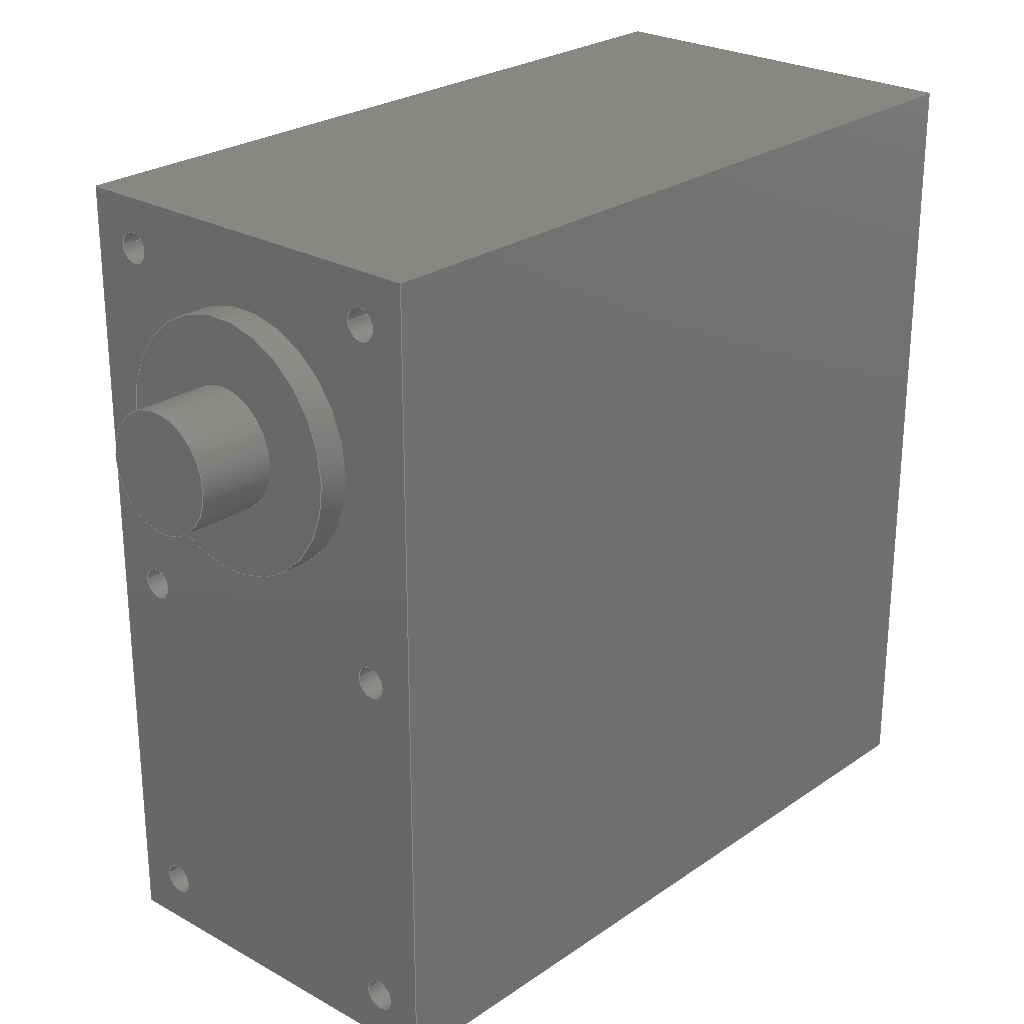
<metadata>
{"format":"step","ext":"step","renderer":"f3d","projection":"perspective","resolution":1024,"background":"white","views":[{"elev":25.3,"azim":-137.9,"up":"+Z"}]}
</metadata>
<code>
ISO-10303-21;
DATA;
#1=MECHANICAL_DESIGN_GEOMETRIC_PRESENTATION_REPRESENTATION('',(#4),#486);
#2=SHAPE_REPRESENTATION_RELATIONSHIP('SRR','None',#495,#3);
#3=ADVANCED_BREP_SHAPE_REPRESENTATION('',(#5),#485);
#4=STYLED_ITEM('',(#504),#5);
#5=MANIFOLD_SOLID_BREP('Solid1',#284);
#6=LINE('',#460,#18);
#7=LINE('',#462,#19);
#8=LINE('',#464,#20);
#9=LINE('',#465,#21);
#10=LINE('',#468,#22);
#11=LINE('',#470,#23);
#12=LINE('',#471,#24);
#13=LINE('',#474,#25);
#14=LINE('',#476,#26);
#15=LINE('',#477,#27);
#16=LINE('',#479,#28);
#17=LINE('',#480,#29);
#18=VECTOR('',#386,40.4);
#19=VECTOR('',#387,40.3);
#20=VECTOR('',#388,40.4);
#21=VECTOR('',#389,40.3);
#22=VECTOR('',#392,20.15);
#23=VECTOR('',#393,20.15);
#24=VECTOR('',#394,40.3);
#25=VECTOR('',#397,40.4);
#26=VECTOR('',#398,40.4);
#27=VECTOR('',#399,40.3);
#28=VECTOR('',#402,20.15);
#29=VECTOR('',#403,20.15);
#30=PLANE('',#289);
#31=PLANE('',#311);
#32=PLANE('',#315);
#33=PLANE('',#316);
#34=PLANE('',#317);
#35=PLANE('',#318);
#36=PLANE('',#319);
#37=PLANE('',#320);
#38=PLANE('',#321);
#39=FACE_BOUND('',#82,.T.);
#40=FACE_BOUND('',#85,.T.);
#41=FACE_BOUND('',#87,.T.);
#42=FACE_BOUND('',#89,.T.);
#43=FACE_BOUND('',#91,.T.);
#44=FACE_BOUND('',#93,.T.);
#45=FACE_BOUND('',#95,.T.);
#46=FACE_BOUND('',#97,.T.);
#47=FACE_BOUND('',#100,.T.);
#48=FACE_BOUND('',#102,.T.);
#49=FACE_BOUND('',#108,.T.);
#50=FACE_BOUND('',#109,.T.);
#51=FACE_BOUND('',#110,.T.);
#52=FACE_BOUND('',#111,.T.);
#53=FACE_BOUND('',#112,.T.);
#54=FACE_BOUND('',#113,.T.);
#55=FACE_BOUND('',#114,.T.);
#56=FACE_BOUND('',#116,.T.);
#57=FACE_BOUND('',#117,.T.);
#58=FACE_BOUND('',#118,.T.);
#59=FACE_BOUND('',#119,.T.);
#60=FACE_BOUND('',#120,.T.);
#61=FACE_BOUND('',#121,.T.);
#62=FACE_BOUND('',#122,.T.);
#63=FACE_OUTER_BOUND('',#81,.T.);
#64=FACE_OUTER_BOUND('',#83,.T.);
#65=FACE_OUTER_BOUND('',#84,.T.);
#66=FACE_OUTER_BOUND('',#86,.T.);
#67=FACE_OUTER_BOUND('',#88,.T.);
#68=FACE_OUTER_BOUND('',#90,.T.);
#69=FACE_OUTER_BOUND('',#92,.T.);
#70=FACE_OUTER_BOUND('',#94,.T.);
#71=FACE_OUTER_BOUND('',#96,.T.);
#72=FACE_OUTER_BOUND('',#98,.T.);
#73=FACE_OUTER_BOUND('',#99,.T.);
#74=FACE_OUTER_BOUND('',#101,.T.);
#75=FACE_OUTER_BOUND('',#103,.T.);
#76=FACE_OUTER_BOUND('',#104,.T.);
#77=FACE_OUTER_BOUND('',#105,.T.);
#78=FACE_OUTER_BOUND('',#106,.T.);
#79=FACE_OUTER_BOUND('',#107,.T.);
#80=FACE_OUTER_BOUND('',#115,.T.);
#81=EDGE_LOOP('',(#197));
#82=EDGE_LOOP('',(#198));
#83=EDGE_LOOP('',(#199));
#84=EDGE_LOOP('',(#200));
#85=EDGE_LOOP('',(#201));
#86=EDGE_LOOP('',(#202));
#87=EDGE_LOOP('',(#203));
#88=EDGE_LOOP('',(#204));
#89=EDGE_LOOP('',(#205));
#90=EDGE_LOOP('',(#206));
#91=EDGE_LOOP('',(#207));
#92=EDGE_LOOP('',(#208));
#93=EDGE_LOOP('',(#209));
#94=EDGE_LOOP('',(#210));
#95=EDGE_LOOP('',(#211));
#96=EDGE_LOOP('',(#212));
#97=EDGE_LOOP('',(#213));
#98=EDGE_LOOP('',(#214));
#99=EDGE_LOOP('',(#215));
#100=EDGE_LOOP('',(#216));
#101=EDGE_LOOP('',(#217));
#102=EDGE_LOOP('',(#218));
#103=EDGE_LOOP('',(#219,#220,#221,#222));
#104=EDGE_LOOP('',(#223,#224,#225,#226));
#105=EDGE_LOOP('',(#227,#228,#229,#230));
#106=EDGE_LOOP('',(#231,#232,#233,#234));
#107=EDGE_LOOP('',(#235,#236,#237,#238));
#108=EDGE_LOOP('',(#239));
#109=EDGE_LOOP('',(#240));
#110=EDGE_LOOP('',(#241));
#111=EDGE_LOOP('',(#242));
#112=EDGE_LOOP('',(#243));
#113=EDGE_LOOP('',(#244));
#114=EDGE_LOOP('',(#245));
#115=EDGE_LOOP('',(#246,#247,#248,#249));
#116=EDGE_LOOP('',(#250));
#117=EDGE_LOOP('',(#251));
#118=EDGE_LOOP('',(#252));
#119=EDGE_LOOP('',(#253));
#120=EDGE_LOOP('',(#254));
#121=EDGE_LOOP('',(#255));
#122=EDGE_LOOP('',(#256));
#123=CIRCLE('',#287,3);
#124=CIRCLE('',#288,3);
#125=CIRCLE('',#291,0.775);
#126=CIRCLE('',#292,0.775);
#127=CIRCLE('',#294,0.775);
#128=CIRCLE('',#295,0.775);
#129=CIRCLE('',#297,0.775);
#130=CIRCLE('',#298,0.775);
#131=CIRCLE('',#300,0.775);
#132=CIRCLE('',#301,0.775);
#133=CIRCLE('',#303,0.775);
#134=CIRCLE('',#304,0.775);
#135=CIRCLE('',#306,0.775);
#136=CIRCLE('',#307,0.775);
#137=CIRCLE('',#309,3);
#138=CIRCLE('',#310,3);
#139=CIRCLE('',#313,6.35);
#140=CIRCLE('',#314,6.35);
#141=VERTEX_POINT('',#410);
#142=VERTEX_POINT('',#412);
#143=VERTEX_POINT('',#416);
#144=VERTEX_POINT('',#418);
#145=VERTEX_POINT('',#421);
#146=VERTEX_POINT('',#423);
#147=VERTEX_POINT('',#426);
#148=VERTEX_POINT('',#428);
#149=VERTEX_POINT('',#431);
#150=VERTEX_POINT('',#433);
#151=VERTEX_POINT('',#436);
#152=VERTEX_POINT('',#438);
#153=VERTEX_POINT('',#441);
#154=VERTEX_POINT('',#443);
#155=VERTEX_POINT('',#446);
#156=VERTEX_POINT('',#448);
#157=VERTEX_POINT('',#452);
#158=VERTEX_POINT('',#454);
#159=VERTEX_POINT('',#458);
#160=VERTEX_POINT('',#459);
#161=VERTEX_POINT('',#461);
#162=VERTEX_POINT('',#463);
#163=VERTEX_POINT('',#467);
#164=VERTEX_POINT('',#469);
#165=VERTEX_POINT('',#473);
#166=VERTEX_POINT('',#475);
#167=EDGE_CURVE('',#141,#141,#123,.T.);
#168=EDGE_CURVE('',#142,#142,#124,.T.);
#169=EDGE_CURVE('',#143,#143,#125,.T.);
#170=EDGE_CURVE('',#144,#144,#126,.T.);
#171=EDGE_CURVE('',#145,#145,#127,.T.);
#172=EDGE_CURVE('',#146,#146,#128,.T.);
#173=EDGE_CURVE('',#147,#147,#129,.T.);
#174=EDGE_CURVE('',#148,#148,#130,.T.);
#175=EDGE_CURVE('',#149,#149,#131,.T.);
#176=EDGE_CURVE('',#150,#150,#132,.T.);
#177=EDGE_CURVE('',#151,#151,#133,.T.);
#178=EDGE_CURVE('',#152,#152,#134,.T.);
#179=EDGE_CURVE('',#153,#153,#135,.T.);
#180=EDGE_CURVE('',#154,#154,#136,.T.);
#181=EDGE_CURVE('',#155,#155,#137,.T.);
#182=EDGE_CURVE('',#156,#156,#138,.T.);
#183=EDGE_CURVE('',#157,#157,#139,.T.);
#184=EDGE_CURVE('',#158,#158,#140,.T.);
#185=EDGE_CURVE('',#159,#160,#6,.T.);
#186=EDGE_CURVE('',#159,#161,#7,.T.);
#187=EDGE_CURVE('',#162,#161,#8,.T.);
#188=EDGE_CURVE('',#160,#162,#9,.T.);
#189=EDGE_CURVE('',#160,#163,#10,.T.);
#190=EDGE_CURVE('',#164,#162,#11,.T.);
#191=EDGE_CURVE('',#163,#164,#12,.T.);
#192=EDGE_CURVE('',#163,#165,#13,.T.);
#193=EDGE_CURVE('',#166,#164,#14,.T.);
#194=EDGE_CURVE('',#165,#166,#15,.T.);
#195=EDGE_CURVE('',#165,#159,#16,.T.);
#196=EDGE_CURVE('',#161,#166,#17,.T.);
#197=ORIENTED_EDGE('',*,*,#167,.F.);
#198=ORIENTED_EDGE('',*,*,#168,.F.);
#199=ORIENTED_EDGE('',*,*,#167,.T.);
#200=ORIENTED_EDGE('',*,*,#169,.F.);
#201=ORIENTED_EDGE('',*,*,#170,.F.);
#202=ORIENTED_EDGE('',*,*,#171,.F.);
#203=ORIENTED_EDGE('',*,*,#172,.F.);
#204=ORIENTED_EDGE('',*,*,#173,.F.);
#205=ORIENTED_EDGE('',*,*,#174,.F.);
#206=ORIENTED_EDGE('',*,*,#175,.F.);
#207=ORIENTED_EDGE('',*,*,#176,.F.);
#208=ORIENTED_EDGE('',*,*,#177,.F.);
#209=ORIENTED_EDGE('',*,*,#178,.F.);
#210=ORIENTED_EDGE('',*,*,#179,.F.);
#211=ORIENTED_EDGE('',*,*,#180,.F.);
#212=ORIENTED_EDGE('',*,*,#181,.F.);
#213=ORIENTED_EDGE('',*,*,#182,.F.);
#214=ORIENTED_EDGE('',*,*,#181,.T.);
#215=ORIENTED_EDGE('',*,*,#183,.F.);
#216=ORIENTED_EDGE('',*,*,#184,.F.);
#217=ORIENTED_EDGE('',*,*,#183,.T.);
#218=ORIENTED_EDGE('',*,*,#182,.T.);
#219=ORIENTED_EDGE('',*,*,#185,.F.);
#220=ORIENTED_EDGE('',*,*,#186,.T.);
#221=ORIENTED_EDGE('',*,*,#187,.F.);
#222=ORIENTED_EDGE('',*,*,#188,.F.);
#223=ORIENTED_EDGE('',*,*,#189,.F.);
#224=ORIENTED_EDGE('',*,*,#188,.T.);
#225=ORIENTED_EDGE('',*,*,#190,.F.);
#226=ORIENTED_EDGE('',*,*,#191,.F.);
#227=ORIENTED_EDGE('',*,*,#192,.F.);
#228=ORIENTED_EDGE('',*,*,#191,.T.);
#229=ORIENTED_EDGE('',*,*,#193,.F.);
#230=ORIENTED_EDGE('',*,*,#194,.F.);
#231=ORIENTED_EDGE('',*,*,#195,.F.);
#232=ORIENTED_EDGE('',*,*,#194,.T.);
#233=ORIENTED_EDGE('',*,*,#196,.F.);
#234=ORIENTED_EDGE('',*,*,#186,.F.);
#235=ORIENTED_EDGE('',*,*,#195,.T.);
#236=ORIENTED_EDGE('',*,*,#185,.T.);
#237=ORIENTED_EDGE('',*,*,#189,.T.);
#238=ORIENTED_EDGE('',*,*,#192,.T.);
#239=ORIENTED_EDGE('',*,*,#168,.T.);
#240=ORIENTED_EDGE('',*,*,#169,.T.);
#241=ORIENTED_EDGE('',*,*,#171,.T.);
#242=ORIENTED_EDGE('',*,*,#173,.T.);
#243=ORIENTED_EDGE('',*,*,#175,.T.);
#244=ORIENTED_EDGE('',*,*,#177,.T.);
#245=ORIENTED_EDGE('',*,*,#179,.T.);
#246=ORIENTED_EDGE('',*,*,#196,.T.);
#247=ORIENTED_EDGE('',*,*,#193,.T.);
#248=ORIENTED_EDGE('',*,*,#190,.T.);
#249=ORIENTED_EDGE('',*,*,#187,.T.);
#250=ORIENTED_EDGE('',*,*,#170,.T.);
#251=ORIENTED_EDGE('',*,*,#172,.T.);
#252=ORIENTED_EDGE('',*,*,#174,.T.);
#253=ORIENTED_EDGE('',*,*,#176,.T.);
#254=ORIENTED_EDGE('',*,*,#178,.T.);
#255=ORIENTED_EDGE('',*,*,#180,.T.);
#256=ORIENTED_EDGE('',*,*,#184,.T.);
#257=CYLINDRICAL_SURFACE('',#286,3);
#258=CYLINDRICAL_SURFACE('',#290,0.775);
#259=CYLINDRICAL_SURFACE('',#293,0.775);
#260=CYLINDRICAL_SURFACE('',#296,0.775);
#261=CYLINDRICAL_SURFACE('',#299,0.775);
#262=CYLINDRICAL_SURFACE('',#302,0.775);
#263=CYLINDRICAL_SURFACE('',#305,0.775);
#264=CYLINDRICAL_SURFACE('',#308,3);
#265=CYLINDRICAL_SURFACE('',#312,6.35);
#266=ADVANCED_FACE('',(#63,#39),#257,.T.);
#267=ADVANCED_FACE('',(#64),#30,.F.);
#268=ADVANCED_FACE('',(#65,#40),#258,.F.);
#269=ADVANCED_FACE('',(#66,#41),#259,.F.);
#270=ADVANCED_FACE('',(#67,#42),#260,.F.);
#271=ADVANCED_FACE('',(#68,#43),#261,.F.);
#272=ADVANCED_FACE('',(#69,#44),#262,.F.);
#273=ADVANCED_FACE('',(#70,#45),#263,.F.);
#274=ADVANCED_FACE('',(#71,#46),#264,.T.);
#275=ADVANCED_FACE('',(#72),#31,.T.);
#276=ADVANCED_FACE('',(#73,#47),#265,.T.);
#277=ADVANCED_FACE('',(#74,#48),#32,.T.);
#278=ADVANCED_FACE('',(#75),#33,.T.);
#279=ADVANCED_FACE('',(#76),#34,.T.);
#280=ADVANCED_FACE('',(#77),#35,.T.);
#281=ADVANCED_FACE('',(#78),#36,.T.);
#282=ADVANCED_FACE('',(#79,#49,#50,#51,#52,#53,#54,#55),#37,.F.);
#283=ADVANCED_FACE('',(#80,#56,#57,#58,#59,#60,#61,#62),#38,.T.);
#284=CLOSED_SHELL('',(#266,#267,#268,#269,#270,#271,#272,#273,#274,#275,
#276,#277,#278,#279,#280,#281,#282,#283));
#285=AXIS2_PLACEMENT_3D('placement',#408,#322,#323);
#286=AXIS2_PLACEMENT_3D('',#409,#324,#325);
#287=AXIS2_PLACEMENT_3D('',#411,#326,#327);
#288=AXIS2_PLACEMENT_3D('',#413,#328,#329);
#289=AXIS2_PLACEMENT_3D('',#414,#330,#331);
#290=AXIS2_PLACEMENT_3D('',#415,#332,#333);
#291=AXIS2_PLACEMENT_3D('',#417,#334,#335);
#292=AXIS2_PLACEMENT_3D('',#419,#336,#337);
#293=AXIS2_PLACEMENT_3D('',#420,#338,#339);
#294=AXIS2_PLACEMENT_3D('',#422,#340,#341);
#295=AXIS2_PLACEMENT_3D('',#424,#342,#343);
#296=AXIS2_PLACEMENT_3D('',#425,#344,#345);
#297=AXIS2_PLACEMENT_3D('',#427,#346,#347);
#298=AXIS2_PLACEMENT_3D('',#429,#348,#349);
#299=AXIS2_PLACEMENT_3D('',#430,#350,#351);
#300=AXIS2_PLACEMENT_3D('',#432,#352,#353);
#301=AXIS2_PLACEMENT_3D('',#434,#354,#355);
#302=AXIS2_PLACEMENT_3D('',#435,#356,#357);
#303=AXIS2_PLACEMENT_3D('',#437,#358,#359);
#304=AXIS2_PLACEMENT_3D('',#439,#360,#361);
#305=AXIS2_PLACEMENT_3D('',#440,#362,#363);
#306=AXIS2_PLACEMENT_3D('',#442,#364,#365);
#307=AXIS2_PLACEMENT_3D('',#444,#366,#367);
#308=AXIS2_PLACEMENT_3D('',#445,#368,#369);
#309=AXIS2_PLACEMENT_3D('',#447,#370,#371);
#310=AXIS2_PLACEMENT_3D('',#449,#372,#373);
#311=AXIS2_PLACEMENT_3D('',#450,#374,#375);
#312=AXIS2_PLACEMENT_3D('',#451,#376,#377);
#313=AXIS2_PLACEMENT_3D('',#453,#378,#379);
#314=AXIS2_PLACEMENT_3D('',#455,#380,#381);
#315=AXIS2_PLACEMENT_3D('',#456,#382,#383);
#316=AXIS2_PLACEMENT_3D('',#457,#384,#385);
#317=AXIS2_PLACEMENT_3D('',#466,#390,#391);
#318=AXIS2_PLACEMENT_3D('',#472,#395,#396);
#319=AXIS2_PLACEMENT_3D('',#478,#400,#401);
#320=AXIS2_PLACEMENT_3D('',#481,#404,#405);
#321=AXIS2_PLACEMENT_3D('',#482,#406,#407);
#322=DIRECTION('axis',(0,0,1));
#323=DIRECTION('refdir',(1,0,0));
#324=DIRECTION('center_axis',(0,-1,0));
#325=DIRECTION('ref_axis',(-1,0,0));
#326=DIRECTION('center_axis',(0,-1,0));
#327=DIRECTION('ref_axis',(-1,0,0));
#328=DIRECTION('center_axis',(0,1,0));
#329=DIRECTION('ref_axis',(-1,0,0));
#330=DIRECTION('center_axis',(0,1,0));
#331=DIRECTION('ref_axis',(0,0,1));
#332=DIRECTION('center_axis',(0,-1,0));
#333=DIRECTION('ref_axis',(-1,0,0));
#334=DIRECTION('center_axis',(0,1,0));
#335=DIRECTION('ref_axis',(-1,0,0));
#336=DIRECTION('center_axis',(0,-1,0));
#337=DIRECTION('ref_axis',(-1,0,0));
#338=DIRECTION('center_axis',(0,-1,0));
#339=DIRECTION('ref_axis',(-1,0,0));
#340=DIRECTION('center_axis',(0,1,0));
#341=DIRECTION('ref_axis',(-1,0,0));
#342=DIRECTION('center_axis',(0,-1,0));
#343=DIRECTION('ref_axis',(-1,0,0));
#344=DIRECTION('center_axis',(0,-1,0));
#345=DIRECTION('ref_axis',(-1,0,0));
#346=DIRECTION('center_axis',(0,1,0));
#347=DIRECTION('ref_axis',(-1,0,0));
#348=DIRECTION('center_axis',(0,-1,0));
#349=DIRECTION('ref_axis',(-1,0,0));
#350=DIRECTION('center_axis',(0,-1,0));
#351=DIRECTION('ref_axis',(-1,0,0));
#352=DIRECTION('center_axis',(0,1,0));
#353=DIRECTION('ref_axis',(-1,0,0));
#354=DIRECTION('center_axis',(0,-1,0));
#355=DIRECTION('ref_axis',(-1,0,0));
#356=DIRECTION('center_axis',(0,-1,0));
#357=DIRECTION('ref_axis',(-1,0,0));
#358=DIRECTION('center_axis',(0,1,0));
#359=DIRECTION('ref_axis',(-1,0,0));
#360=DIRECTION('center_axis',(0,-1,0));
#361=DIRECTION('ref_axis',(-1,0,0));
#362=DIRECTION('center_axis',(0,-1,0));
#363=DIRECTION('ref_axis',(-1,0,0));
#364=DIRECTION('center_axis',(0,1,0));
#365=DIRECTION('ref_axis',(-1,0,0));
#366=DIRECTION('center_axis',(0,-1,0));
#367=DIRECTION('ref_axis',(-1,0,0));
#368=DIRECTION('center_axis',(0,1,0));
#369=DIRECTION('ref_axis',(-1,0,0));
#370=DIRECTION('center_axis',(0,1,0));
#371=DIRECTION('ref_axis',(-1,0,0));
#372=DIRECTION('center_axis',(0,-1,0));
#373=DIRECTION('ref_axis',(-1,0,0));
#374=DIRECTION('center_axis',(0,1,0));
#375=DIRECTION('ref_axis',(0,0,1));
#376=DIRECTION('center_axis',(0,1,0));
#377=DIRECTION('ref_axis',(-1,0,0));
#378=DIRECTION('center_axis',(0,1,0));
#379=DIRECTION('ref_axis',(-1,0,0));
#380=DIRECTION('center_axis',(0,-1,0));
#381=DIRECTION('ref_axis',(-1,0,0));
#382=DIRECTION('center_axis',(0,1,0));
#383=DIRECTION('ref_axis',(0,0,1));
#384=DIRECTION('center_axis',(-1,0,0));
#385=DIRECTION('ref_axis',(0,0,1));
#386=DIRECTION('',(0,0,-1));
#387=DIRECTION('',(0,1,0));
#388=DIRECTION('',(0,0,1));
#389=DIRECTION('',(0,1,0));
#390=DIRECTION('center_axis',(0,0,-1));
#391=DIRECTION('ref_axis',(-1,0,0));
#392=DIRECTION('',(1,0,0));
#393=DIRECTION('',(-1,0,0));
#394=DIRECTION('',(0,1,0));
#395=DIRECTION('center_axis',(1,0,0));
#396=DIRECTION('ref_axis',(0,0,-1));
#397=DIRECTION('',(0,0,1));
#398=DIRECTION('',(0,0,-1));
#399=DIRECTION('',(0,1,0));
#400=DIRECTION('center_axis',(0,0,1));
#401=DIRECTION('ref_axis',(1,0,0));
#402=DIRECTION('',(-1,0,0));
#403=DIRECTION('',(1,0,0));
#404=DIRECTION('center_axis',(0,1,0));
#405=DIRECTION('ref_axis',(0,0,1));
#406=DIRECTION('center_axis',(0,1,0));
#407=DIRECTION('ref_axis',(0,0,1));
#408=CARTESIAN_POINT('',(0,0,0));
#409=CARTESIAN_POINT('Origin',(-10.07,0,-10));
#410=CARTESIAN_POINT('',(-7.075,-1.5,-10));
#411=CARTESIAN_POINT('Origin',(-10.07,-1.5,-10));
#412=CARTESIAN_POINT('',(-7.075,0,-10));
#413=CARTESIAN_POINT('Origin',(-10.07,0,-10));
#414=CARTESIAN_POINT('Origin',(-10.07,-1.5,-10));
#415=CARTESIAN_POINT('Origin',(-17.65,40.3,-2.5));
#416=CARTESIAN_POINT('',(-16.88,0,-2.5));
#417=CARTESIAN_POINT('Origin',(-17.65,0,-2.5));
#418=CARTESIAN_POINT('',(-16.88,40.3,-2.5));
#419=CARTESIAN_POINT('Origin',(-17.65,40.3,-2.5));
#420=CARTESIAN_POINT('Origin',(-17.65,40.3,-37.9));
#421=CARTESIAN_POINT('',(-16.88,0,-37.9));
#422=CARTESIAN_POINT('Origin',(-17.65,0,-37.9));
#423=CARTESIAN_POINT('',(-16.88,40.3,-37.9));
#424=CARTESIAN_POINT('Origin',(-17.65,40.3,-37.9));
#425=CARTESIAN_POINT('Origin',(-17.65,40.3,-20.2));
#426=CARTESIAN_POINT('',(-16.88,0,-20.2));
#427=CARTESIAN_POINT('Origin',(-17.65,0,-20.2));
#428=CARTESIAN_POINT('',(-16.88,40.3,-20.2));
#429=CARTESIAN_POINT('Origin',(-17.65,40.3,-20.2));
#430=CARTESIAN_POINT('Origin',(-2.5,40.3,-20.2));
#431=CARTESIAN_POINT('',(-1.725,0,-20.2));
#432=CARTESIAN_POINT('Origin',(-2.5,0,-20.2));
#433=CARTESIAN_POINT('',(-1.725,40.3,-20.2));
#434=CARTESIAN_POINT('Origin',(-2.5,40.3,-20.2));
#435=CARTESIAN_POINT('Origin',(-2.5,40.3,-37.9));
#436=CARTESIAN_POINT('',(-1.725,0,-37.9));
#437=CARTESIAN_POINT('Origin',(-2.5,0,-37.9));
#438=CARTESIAN_POINT('',(-1.725,40.3,-37.9));
#439=CARTESIAN_POINT('Origin',(-2.5,40.3,-37.9));
#440=CARTESIAN_POINT('Origin',(-2.5,40.3,-2.5));
#441=CARTESIAN_POINT('',(-1.725,0,-2.5));
#442=CARTESIAN_POINT('Origin',(-2.5,0,-2.5));
#443=CARTESIAN_POINT('',(-1.725,40.3,-2.5));
#444=CARTESIAN_POINT('Origin',(-2.5,40.3,-2.5));
#445=CARTESIAN_POINT('Origin',(-10.07,41.8,-10));
#446=CARTESIAN_POINT('',(-7.075,45.8,-10));
#447=CARTESIAN_POINT('Origin',(-10.07,45.8,-10));
#448=CARTESIAN_POINT('',(-7.075,41.8,-10));
#449=CARTESIAN_POINT('Origin',(-10.07,41.8,-10));
#450=CARTESIAN_POINT('Origin',(-10.07,45.8,-10));
#451=CARTESIAN_POINT('Origin',(-10.07,40.3,-10));
#452=CARTESIAN_POINT('',(-3.725,41.8,-10));
#453=CARTESIAN_POINT('Origin',(-10.07,41.8,-10));
#454=CARTESIAN_POINT('',(-3.725,40.3,-10));
#455=CARTESIAN_POINT('Origin',(-10.07,40.3,-10));
#456=CARTESIAN_POINT('Origin',(-10.07,41.8,-10));
#457=CARTESIAN_POINT('Origin',(-20.15,0,-40.4));
#458=CARTESIAN_POINT('',(-20.15,0,0));
#459=CARTESIAN_POINT('',(-20.15,0,-40.4));
#460=CARTESIAN_POINT('',(-20.15,0,0));
#461=CARTESIAN_POINT('',(-20.15,40.3,0));
#462=CARTESIAN_POINT('',(-20.15,0,0));
#463=CARTESIAN_POINT('',(-20.15,40.3,-40.4));
#464=CARTESIAN_POINT('',(-20.15,40.3,0));
#465=CARTESIAN_POINT('',(-20.15,0,-40.4));
#466=CARTESIAN_POINT('Origin',(0,0,-40.4));
#467=CARTESIAN_POINT('',(0,0,-40.4));
#468=CARTESIAN_POINT('',(-20.15,0,-40.4));
#469=CARTESIAN_POINT('',(0,40.3,-40.4));
#470=CARTESIAN_POINT('',(-20.15,40.3,-40.4));
#471=CARTESIAN_POINT('',(0,0,-40.4));
#472=CARTESIAN_POINT('Origin',(0,0,0));
#473=CARTESIAN_POINT('',(0,0,0));
#474=CARTESIAN_POINT('',(0,0,-40.4));
#475=CARTESIAN_POINT('',(0,40.3,0));
#476=CARTESIAN_POINT('',(0,40.3,-40.4));
#477=CARTESIAN_POINT('',(0,0,0));
#478=CARTESIAN_POINT('Origin',(-20.15,0,0));
#479=CARTESIAN_POINT('',(0,0,0));
#480=CARTESIAN_POINT('',(0,40.3,0));
#481=CARTESIAN_POINT('Origin',(-10.07,0,-20.2));
#482=CARTESIAN_POINT('Origin',(-10.07,40.3,-20.2));
#483=UNCERTAINTY_MEASURE_WITH_UNIT(LENGTH_MEASURE(0.01),#487,
'DISTANCE_ACCURACY_VALUE',
'Maximum model space distance between geometric entities at asserted c
onnectivities');
#484=UNCERTAINTY_MEASURE_WITH_UNIT(LENGTH_MEASURE(1e-06),#487,
'DISTANCE_ACCURACY_VALUE',
'Maximum model space distance between geometric entities at asserted c
onnectivities');
#485=(
GEOMETRIC_REPRESENTATION_CONTEXT(3)
GLOBAL_UNCERTAINTY_ASSIGNED_CONTEXT((#483))
GLOBAL_UNIT_ASSIGNED_CONTEXT((#487,#490,#488))
REPRESENTATION_CONTEXT('','3D')
);
#486=(
GEOMETRIC_REPRESENTATION_CONTEXT(3)
GLOBAL_UNCERTAINTY_ASSIGNED_CONTEXT((#484))
GLOBAL_UNIT_ASSIGNED_CONTEXT((#487,#490,#488))
REPRESENTATION_CONTEXT('','3D')
);
#487=(
LENGTH_UNIT()
NAMED_UNIT(*)
SI_UNIT(.MILLI.,.METRE.)
);
#488=(
NAMED_UNIT(*)
SI_UNIT($,.STERADIAN.)
SOLID_ANGLE_UNIT()
);
#489=DIMENSIONAL_EXPONENTS(0,0,0,0,0,0,0);
#490=(
CONVERSION_BASED_UNIT('degree',#492)
NAMED_UNIT(#489)
PLANE_ANGLE_UNIT()
);
#491=(
NAMED_UNIT(*)
PLANE_ANGLE_UNIT()
SI_UNIT($,.RADIAN.)
);
#492=PLANE_ANGLE_MEASURE_WITH_UNIT(PLANE_ANGLE_MEASURE(0.01745),#491);
#493=SHAPE_DEFINITION_REPRESENTATION(#494,#495);
#494=PRODUCT_DEFINITION_SHAPE('',$,#497);
#495=SHAPE_REPRESENTATION('',(#285),#485);
#496=PRODUCT_DEFINITION_CONTEXT('part definition',#501,'design');
#497=PRODUCT_DEFINITION('RoBoard_RS_1270','RoBoard_RS_1270',#498,#496);
#498=PRODUCT_DEFINITION_FORMATION('',$,#503);
#499=PRODUCT_RELATED_PRODUCT_CATEGORY('RoBoard_RS_1270',
'RoBoard_RS_1270',(#503));
#500=APPLICATION_PROTOCOL_DEFINITION('international standard',
'automotive_design',2009,#501);
#501=APPLICATION_CONTEXT(
'Core Data for Automotive Mechanical Design Process');
#502=PRODUCT_CONTEXT('part definition',#501,'mechanical');
#503=PRODUCT('RoBoard_RS_1270','RoBoard_RS_1270',$,(#502));
#504=PRESENTATION_STYLE_ASSIGNMENT((#505));
#505=SURFACE_STYLE_USAGE(.BOTH.,#506);
#506=SURFACE_SIDE_STYLE('',(#507));
#507=SURFACE_STYLE_FILL_AREA(#508);
#508=FILL_AREA_STYLE('',(#509));
#509=FILL_AREA_STYLE_COLOUR('',#510);
#510=COLOUR_RGB('',0.749,0.749,0.749);
ENDSEC;
END-ISO-10303-21;

</code>
